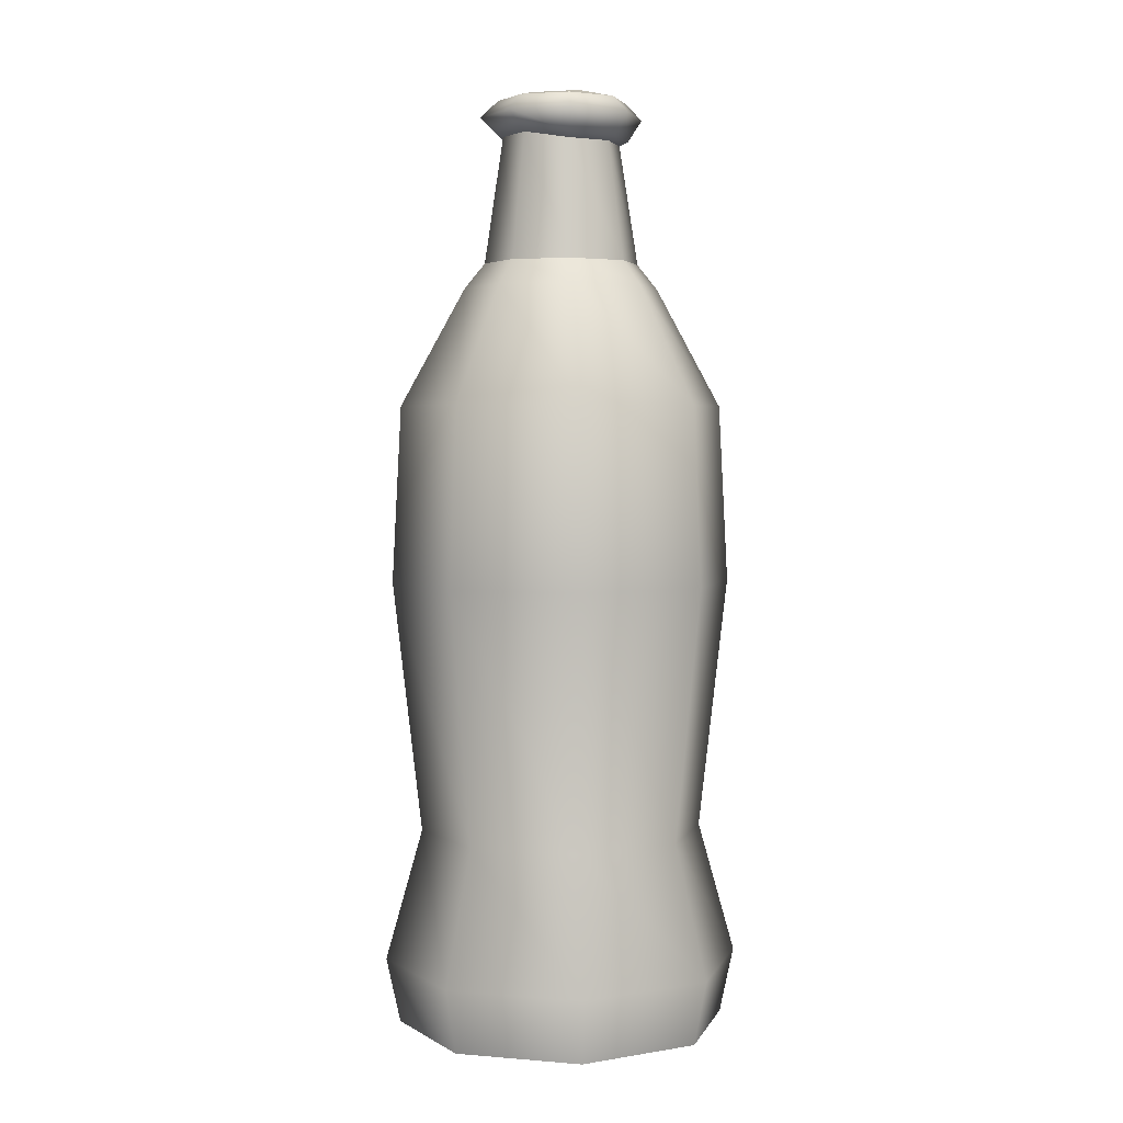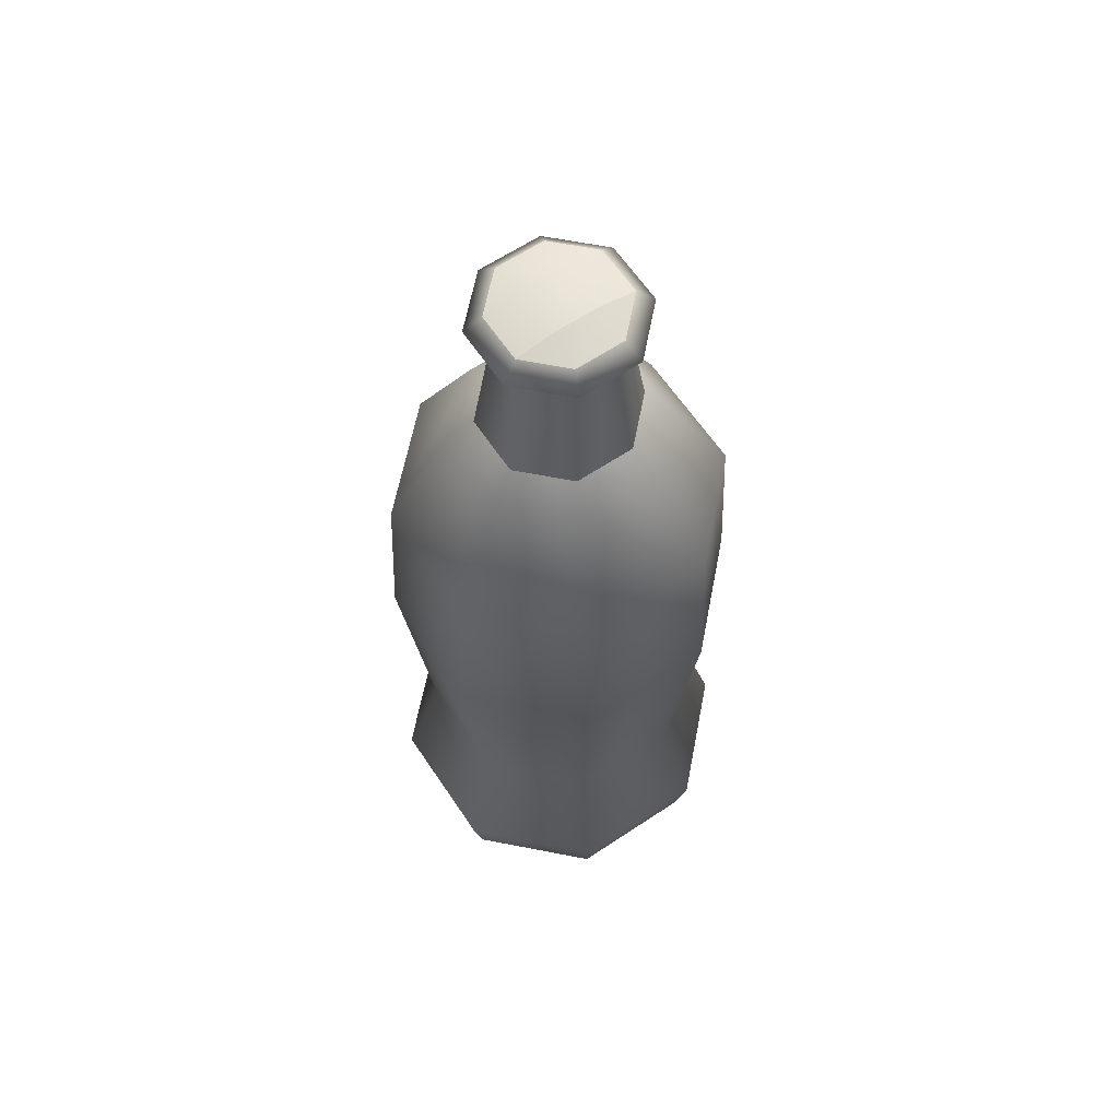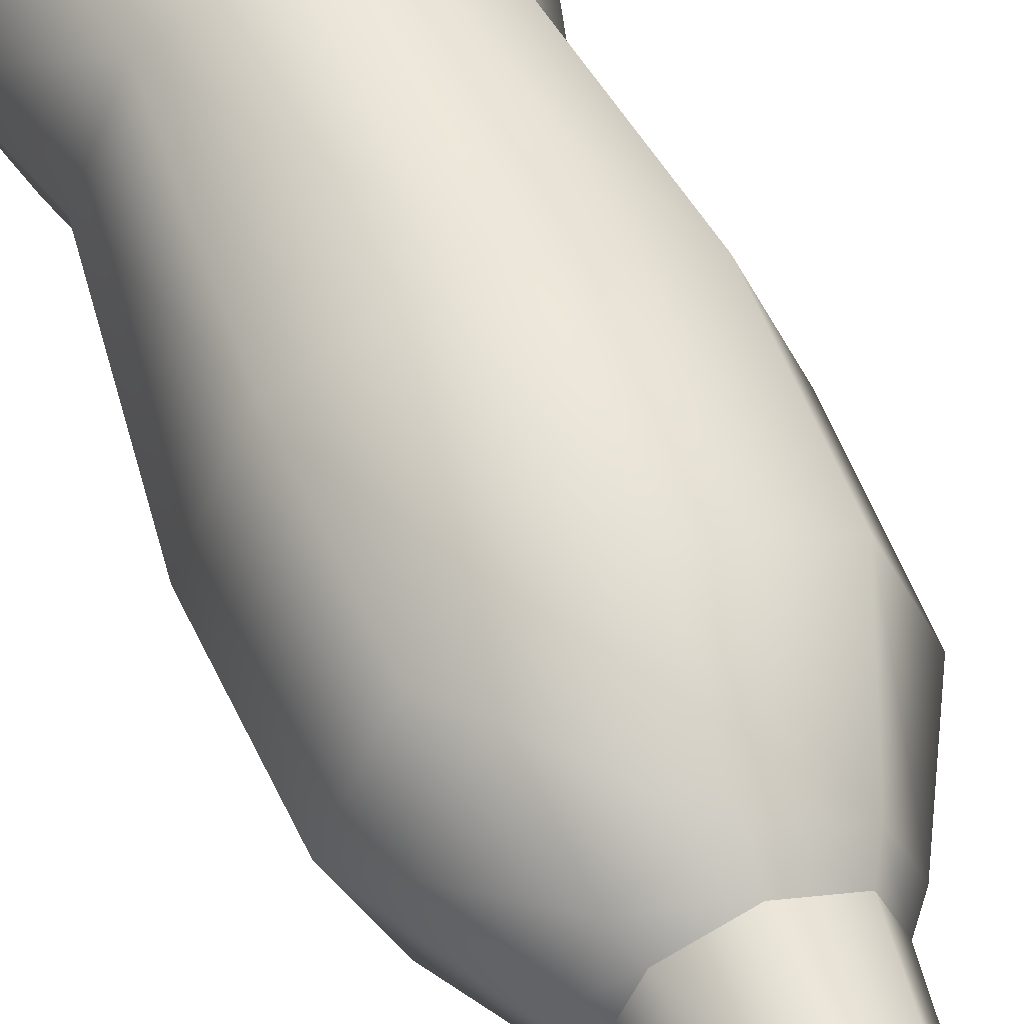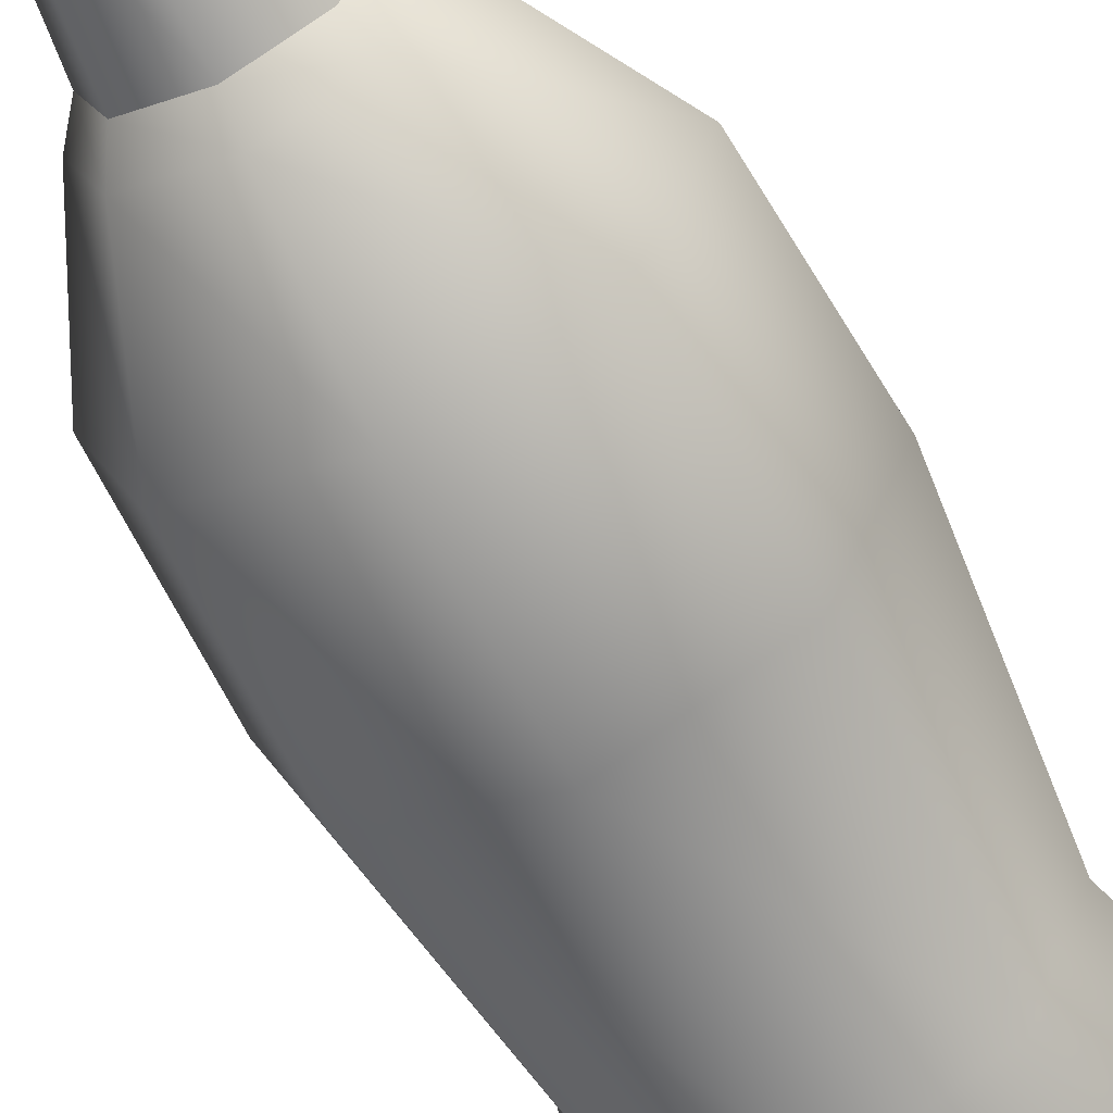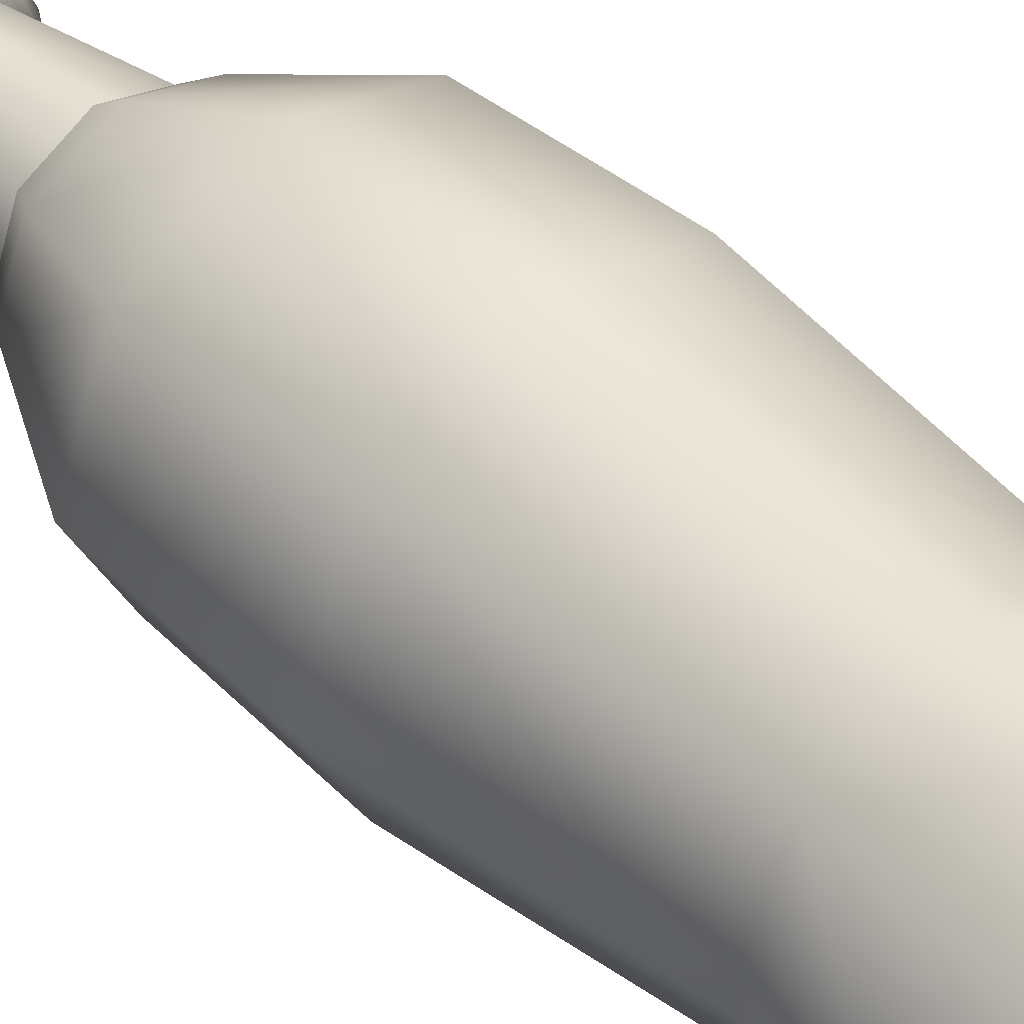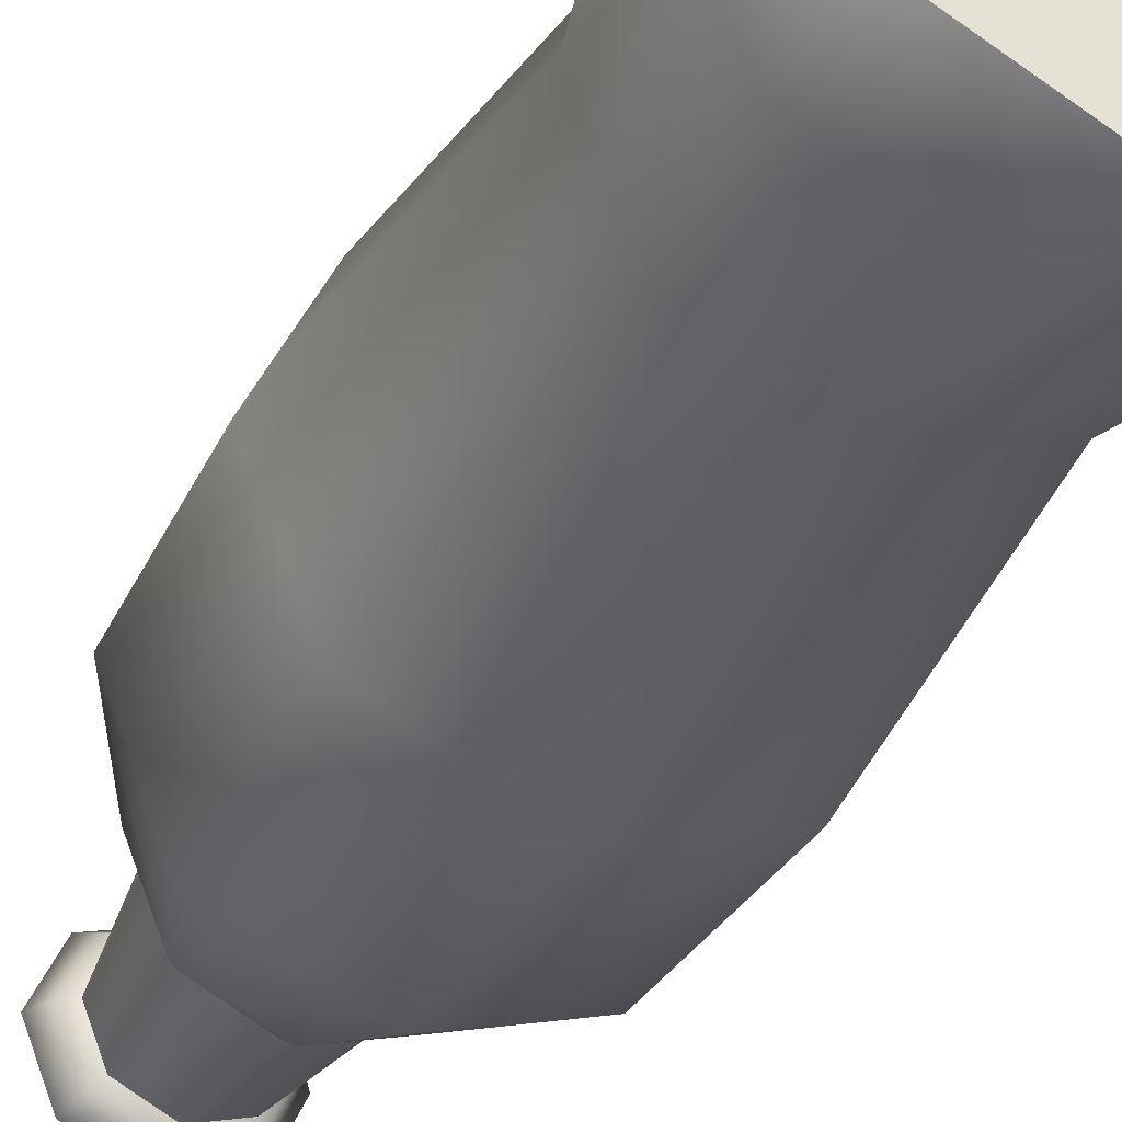
<metadata>
{"format":"obj","ext":"obj","renderer":"f3d","projection":"perspective","resolution":1024,"background":"white","views":[{"elev":3.4,"azim":83.2,"up":"+Y"},{"elev":63.1,"azim":33.6,"up":"+Y"},{"elev":51.7,"azim":158.3,"up":"+Z"},{"elev":-60.9,"azim":-152.3,"up":"+Z"},{"elev":49.2,"azim":-45.8,"up":"+Z"},{"elev":-40.2,"azim":-27.3,"up":"+Z"}]}
</metadata>
<code>
v  -0.7041 11.64 0
v  -0.9189 11.44 0
v  -0.6227 11.44 0.7151
v  -0.4708 11.64 0.5632
v  -0.7407 11.16 0
v  -0.4967 11.16 0.5891
v  -0.4238 11.11 0.5162
v  -0.6376 11.11 0
v  -0.5876 9.641 0.68
v  -0.8692 9.641 0
v  -0.764 9.335 0.8564
v  -1.119 9.335 0
v  -1.92 7.87 -0
v  -1.331 7.87 1.423
v  -2.034 5.679 -0
v  -1.411 5.679 1.503
v  -1.678 2.539 -0
v  -1.159 2.539 1.252
v  -2.135 0.9076 -0
v  -1.483 0.9076 1.575
v  -1.963 0.1042 -0
v  -1.361 0.1042 1.453
v  0.0924 11.44 1.011
v  0.0924 11.64 0.7965
v  0.0924 11.26 0.8331
v  0.0924 11.2 0.7301
v  0.0924 9.641 0.9617
v  0.0924 9.335 1.211
v  0.0924 7.87 2.012
v  0.0924 5.679 2.126
v  0.0924 2.539 1.77
v  0.0924 0.9076 2.228
v  0.0924 0.1042 2.055
v  0.8076 11.44 0.7151
v  0.6557 11.64 0.5632
v  0.6815 11.26 0.5891
v  0.6087 11.2 0.5162
v  0.7724 9.641 0.68
v  0.9489 9.335 0.8564
v  1.515 7.87 1.423
v  1.596 5.679 1.503
v  1.344 2.539 1.252
v  1.668 0.9076 1.575
v  1.546 0.1042 1.453
v  1.104 11.44 -0
v  0.889 11.64 -0
v  0.9255 11.16 -0
v  0.8225 11.11 -0
v  1.054 9.641 -0
v  1.304 9.335 -0
v  2.105 7.87 -0
v  2.219 5.679 0
v  1.863 2.539 0
v  2.32 0.9076 0
v  2.147 0.1042 0
v  0.8076 11.44 -0.7152
v  0.6557 11.64 -0.5632
v  0.6815 11.16 -0.5891
v  0.6087 11.11 -0.5162
v  0.7724 9.641 -0.68
v  0.9489 9.335 -0.8564
v  1.515 7.87 -1.423
v  1.596 5.679 -1.503
v  1.344 2.539 -1.252
v  1.668 0.9076 -1.575
v  0.0924 11.44 -1.011
v  0.0924 11.64 -0.7965
v  0.0924 11.16 -0.8331
v  0.0924 11.11 -0.7301
v  0.0924 9.641 -0.9617
v  0.0924 9.335 -1.211
v  0.0924 7.87 -2.012
v  0.0924 5.679 -2.126
v  0.0924 2.539 -1.77
v  0.0924 0.9076 -2.228
v  1.546 0.1042 -1.453
v  0.0924 0.1042 -2.055
v  -0.6227 11.44 -0.7151
v  -0.4708 11.64 -0.5632
v  -0.4967 11.16 -0.5891
v  -0.4238 11.11 -0.5162
v  -0.5876 9.641 -0.68
v  -0.764 9.335 -0.8564
v  -1.331 7.87 -1.423
v  -1.411 5.679 -1.503
v  -1.159 2.539 -1.252
v  -1.483 0.9076 -1.575
v  -1.361 0.1042 -1.453
v  -0.0725 11.73 -0.3983
v  0.4907 11.73 -0.165
v  0.518 0.1042 1.028
v  -0.9351 0.1042 0.4256
v  -0.3058 11.73 0.165
v  0.2574 11.73 0.3983
v  -0.3332 0.1042 -1.028
v  1.12 0.1042 -0.4256
g
f 1 2 3 4
f 2 5 6 3
f 7 6 5 8
f 9 7 8 10
f 11 9 10 12
f 12 13 14 11
f 13 15 16 14
f 17 18 16 15
f 19 20 18 17
f 19 21 22 20
f 4 3 23 24
f 3 6 25 23
f 26 25 6 7
f 27 26 7 9
f 28 27 9 11
f 11 14 29 28
f 14 16 30 29
f 16 18 31 30
f 18 20 32 31
f 20 22 33 32
f 24 23 34 35
f 23 25 36 34
f 37 36 25 26
f 38 37 26 27
f 39 38 27 28
f 28 29 40 39
f 29 30 41 40
f 30 31 42 41
f 31 32 43 42
f 32 33 44 43
f 35 34 45 46
f 34 36 47 45
f 48 47 36 37
f 49 48 37 38
f 50 49 38 39
f 39 40 51 50
f 40 41 52 51
f 41 42 53 52
f 42 43 54 53
f 44 55 54 43
f 46 45 56 57
f 45 47 58 56
f 59 58 47 48
f 60 59 48 49
f 61 60 49 50
f 50 51 62 61
f 51 52 63 62
f 52 53 64 63
f 53 54 65 64
f 57 56 66 67
f 56 58 68 66
f 69 68 58 59
f 70 69 59 60
f 71 70 60 61
f 61 62 72 71
f 62 63 73 72
f 63 64 74 73
f 64 65 75 74
f 65 76 77 75
f 67 66 78 79
f 66 68 80 78
f 81 80 68 69
f 82 81 69 70
f 83 82 70 71
f 71 72 84 83
f 72 73 85 84
f 73 74 86 85
f 74 75 87 86
f 75 77 88 87
f 79 78 2 1
f 78 80 5 2
f 8 5 80 81
f 10 8 81 82
f 12 10 82 83
f 83 84 13 12
f 84 85 15 13
f 85 86 17 15
f 86 87 19 17
f 87 88 21 19
f 76 65 54 55
f 67 79 89
f 67 89 90 57
f 46 57 90
f 44 33 91
f 33 22 92 91
f 92 22 21
f 1 93 89 79
f 93 94 90 89
f 90 94 35 46
f 1 4 93
f 4 24 94 93
f 94 24 35
f 88 77 95
f 77 76 96 95
f 96 76 55
f 95 92 21 88
f 95 96 91 92
f 96 55 44 91

</code>
